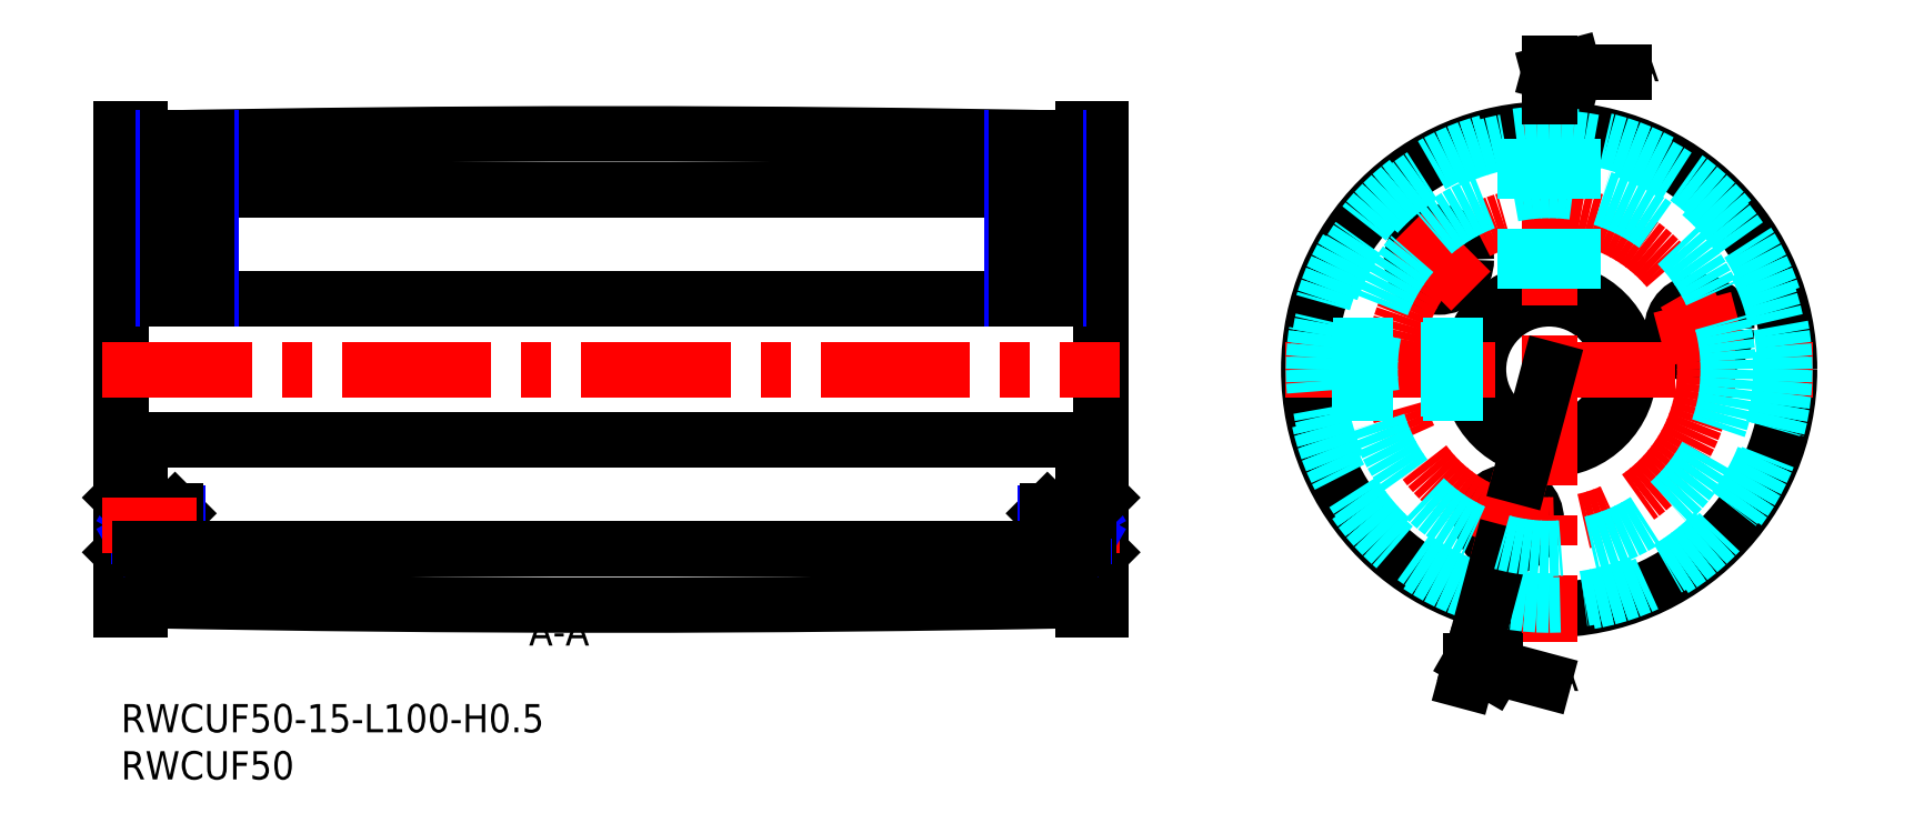
<metadata>
{"format":"dxf","ext":"dxf","renderer":"ezdxf+matplotlib","layout":"modelspace","background":"white","min_lineweight":24,"dpi":150}
</metadata>
<code>
0
SECTION
2
ENTITIES
0
INSERT
8
MSM_CONTINUOUS
2
*U5
10
0
20
0
30
0
0
INSERT
8
MSM_CONTINUOUS
2
*U6
10
0
20
0
30
0
0
LINE
8
MSM_CONTINUOUS
10
2
20
61
30
0
11
0
21
61
31
0
0
LINE
8
MSM_CONTINUOUS
10
0
20
10
30
0
11
2
21
10
31
0
0
LINE
8
MSM_CONTINUOUS
10
2
20
10
30
0
11
2
21
17.5
31
0
0
LINE
8
MSM_CONTINUOUS
10
0
20
10
30
0
11
0
21
61
31
0
0
LINE
8
MSM_CONTINUOUS
10
102
20
10
30
0
11
104
21
10
31
0
0
LINE
8
MSM_CONTINUOUS
10
104
20
61
30
0
11
102
21
61
31
0
0
ARC
8
MSM_CONTINUOUS
10
52
20
2511
30
0
40
2500
50
268.9
51
271.1
0
ARC
8
MSM_CONTINUOUS
10
52
20
-2440
30
0
40
2500
50
88.85
51
91.15
0
LINE
8
MSM_CONTINUOUS
10
0
20
43
30
0
11
104
21
43
31
0
0
LINE
8
MSM_CONTINUOUS
10
0
20
28
30
0
11
104
21
28
31
0
0
LINE
8
MSM_CONTINUOUS
10
2
20
44
30
0
11
0
21
44
31
0
0
LINE
8
MSM_CONTINUOUS
10
2
20
27
30
0
11
0
21
27
31
0
0
LINE
8
MSM_CONTINUOUS
10
2
20
61
30
0
11
2
21
44
31
0
0
LINE
8
MSM_CONTINUOUS
10
102
20
61
30
0
11
102
21
44
31
0
0
LINE
8
MSM_CONTINUOUS
10
102
20
44
30
0
11
104
21
44
31
0
0
LINE
8
MSM_CONTINUOUS
10
102
20
27
30
0
11
104
21
27
31
0
0
LINE
8
MSM_CONTINUOUS
10
104
20
10
30
0
11
104
21
61
31
0
0
LINE
8
MSM_CONTINUOUS
10
102
20
10
30
0
11
102
21
17.5
31
0
0
LINE
8
MSM_CENTER
10
7
20
40.18
30
0
11
7
21
62.07
31
0
0
LINE
8
MSM_CENTER
10
97
20
40.16
30
0
11
97
21
62.07
31
0
0
CIRCLE
8
MSM_CONTINUOUS
10
147.2
20
19.56
30
0
40
2.9
0
CIRCLE
8
MSM_CONTINUOUS
10
151.5
20
35.5
30
0
40
25.5
0
CIRCLE
8
MSM_CONTINUOUS
10
139.8
20
47.14
30
0
40
2.9
0
CIRCLE
8
MSM_CONTINUOUS
10
167.4
20
39.77
30
0
40
2.9
0
CIRCLE
8
MSM_CONTINUOUS
10
151.5
20
35.5
30
0
40
7.5
0
CIRCLE
8
MSM_CONTINUOUS
10
151.5
20
35.5
30
0
40
8.5
0
CIRCLE
8
MSM_CENTER
10
151.5
20
35.5
30
0
40
16.5
0
LINE
8
MSM_CENTER
10
123.6
20
35.5
30
0
11
179.4
21
35.5
31
0
0
LINE
8
MSM_CENTER
10
151.5
20
64.46
30
0
11
151.5
21
6.538
31
0
0
CIRCLE
8
MSM_DASHED
10
151.5
20
35.5
30
0
40
24.58
0
CIRCLE
8
MSM_DASHED
10
151.5
20
35.5
30
0
40
25
0
LINE
8
MSM_CONTINUOUS
10
151.5
20
64.46
30
0
11
151.5
21
68
31
0
0
LINE
8
MSM_CONTINUOUS
10
151.5
20
67
30
0
11
159.5
21
67
31
0
0
LINE
8
MSM_CONTINUOUS
10
151.5
20
67
30
0
11
154
21
67.67
31
0
0
LINE
8
MSM_CONTINUOUS
10
154
20
66.33
30
0
11
151.5
21
67
31
0
0
LINE
8
MSM_CENTER
10
146
20
14.97
30
0
11
148.5
21
24.15
31
0
0
LINE
8
MSM_CONTINUOUS
10
142.6
20
2.449
30
0
11
146.3
21
16.02
31
0
0
LINE
8
MSM_CONTINUOUS
10
145.5
20
3.289
30
0
11
143.2
21
4.583
31
0
0
LINE
8
MSM_CONTINUOUS
10
143.2
20
4.583
30
0
11
145.8
21
4.583
31
0
0
LINE
8
MSM_CONTINUOUS
10
143.2
20
4.583
30
0
11
150.9
21
2.512
31
0
0
LINE
8
MSM_CENTER
10
136.5
20
50.52
30
0
11
143.2
21
43.81
31
0
0
LINE
8
MSM_CONTINUOUS
10
148.5
20
24.15
30
0
11
151.5
21
35.5
31
0
0
LINE
8
MSM_CENTER
10
163.3
20
38.67
30
0
11
171.5
21
40.87
31
0
0
LINE
8
MSM_CONTINUOUS
10
104
20
16.1
30
0
11
102.6
21
17.5
31
0
0
LINE
8
MSM_CENTER
10
96
20
19
30
0
11
106
21
19
31
0
0
LINE
8
MSM_CONTINUOUS
10
102.6
20
20.5
30
0
11
102.6
21
17.5
31
0
0
LINE
8
MSM_CONTINUOUS
10
102.1
20
17.5
30
0
11
102.1
21
20.5
31
0
0
LINE
8
MSM_NARROW
10
102.6
20
20.5
30
0
11
102.1
21
20.23
31
0
0
LINE
8
MSM_NARROW
10
102.6
20
17.5
30
0
11
102.1
21
17.77
31
0
0
LINE
8
MSM_CONTINUOUS
10
98.27
20
20.5
30
0
11
98.27
21
17.5
31
0
0
LINE
8
MSM_CONTINUOUS
10
98
20
17.77
30
0
11
98
21
20.23
31
0
0
LINE
8
MSM_CONTINUOUS
10
98
20
20.23
30
0
11
98.27
21
20.5
31
0
0
LINE
8
MSM_CONTINUOUS
10
98.27
20
17.5
30
0
11
98
21
17.77
31
0
0
LINE
8
MSM_CONTINUOUS
10
102.6
20
17.5
30
0
11
98.27
21
17.5
31
0
0
LINE
8
MSM_NARROW
10
102.1
20
20.23
30
0
11
98
21
20.23
31
0
0
LINE
8
MSM_NARROW
10
102.1
20
17.77
30
0
11
98
21
17.77
31
0
0
LINE
8
MSM_CONTINUOUS
10
102.6
20
20.5
30
0
11
98.27
21
20.5
31
0
0
LINE
8
MSM_CONTINUOUS
10
104
20
21.9
30
0
11
102.6
21
20.5
31
0
0
LINE
8
MSM_CONTINUOUS
10
102
20
27
30
0
11
102
21
20.5
31
0
0
LINE
8
MSM_CONTINUOUS
10
-3.894e-12
20
16.1
30
0
11
1.4
21
17.5
31
0
0
LINE
8
MSM_CONTINUOUS
10
1.4
20
20.5
30
0
11
1.4
21
17.5
31
0
0
LINE
8
MSM_CONTINUOUS
10
1.869
20
17.5
30
0
11
1.869
21
20.5
31
0
0
LINE
8
MSM_NARROW
10
1.4
20
20.5
30
0
11
1.869
21
20.23
31
0
0
LINE
8
MSM_NARROW
10
1.4
20
17.5
30
0
11
1.869
21
17.77
31
0
0
LINE
8
MSM_CONTINUOUS
10
5.729
20
20.5
30
0
11
5.729
21
17.5
31
0
0
LINE
8
MSM_CONTINUOUS
10
6
20
17.77
30
0
11
6
21
20.23
31
0
0
LINE
8
MSM_CONTINUOUS
10
6
20
20.23
30
0
11
5.729
21
20.5
31
0
0
LINE
8
MSM_CONTINUOUS
10
5.729
20
17.5
30
0
11
6
21
17.77
31
0
0
LINE
8
MSM_CONTINUOUS
10
1.4
20
17.5
30
0
11
5.729
21
17.5
31
0
0
LINE
8
MSM_NARROW
10
1.869
20
20.23
30
0
11
6
21
20.23
31
0
0
LINE
8
MSM_NARROW
10
1.869
20
17.77
30
0
11
6
21
17.77
31
0
0
LINE
8
MSM_CONTINUOUS
10
1.4
20
20.5
30
0
11
5.729
21
20.5
31
0
0
LINE
8
MSM_CONTINUOUS
10
-3.894e-12
20
21.9
30
0
11
1.4
21
20.5
31
0
0
LINE
8
MSM_CONTINUOUS
10
2
20
27
30
0
11
2
21
20.5
31
0
0
LINE
8
MSM_CENTER
10
-2
20
35.5
30
0
11
106
21
35.5
31
0
0
LINE
8
MSM_CENTER
10
8
20
19
30
0
11
-2
21
19
31
0
0
LINE
8
MSM_CONTINUOUS
10
94.5
20
54.5
30
0
11
9.5
21
54.5
31
0
0
LINE
8
MSM_CONTINUOUS
10
4.5
20
54.5
30
0
11
2
21
54.5
31
0
0
LINE
8
MSM_CONTINUOUS
10
99.5
20
54.5
30
0
11
102
21
54.5
31
0
0
LINE
8
MSM_CONTINUOUS
10
102
20
16.5
30
0
11
2
21
16.5
31
0
0
CIRCLE
8
MSM_DASHED
10
151.5
20
35.5
30
0
40
19
0
LINE
8
MSM_NARROW
10
9.5
20
60.14
30
0
11
9.5
21
43
31
0
0
LINE
8
MSM_NARROW
10
4.5
20
60.05
30
0
11
4.5
21
43
31
0
0
LINE
8
MSM_CONTINUOUS
10
9.067
20
60.13
30
0
11
9.067
21
43
31
0
0
LINE
8
MSM_CONTINUOUS
10
4.933
20
60.06
30
0
11
4.933
21
43
31
0
0
LINE
8
MSM_NARROW
10
99.5
20
60.05
30
0
11
99.5
21
43
31
0
0
LINE
8
MSM_CONTINUOUS
10
99.07
20
60.06
30
0
11
99.07
21
43
31
0
0
LINE
8
MSM_NARROW
10
94.5
20
60.14
30
0
11
94.5
21
43
31
0
0
LINE
8
MSM_CONTINUOUS
10
94.93
20
60.13
30
0
11
94.93
21
43
31
0
0
LINE
8
MSM_DASHED
10
153.6
20
60
30
0
11
153.6
21
42.71
31
0
0
LINE
8
MSM_DASHED
10
154
20
59.96
30
0
11
154
21
42.57
31
0
0
LINE
8
MSM_DASHED
10
149.4
20
60
30
0
11
149.4
21
42.71
31
0
0
LINE
8
MSM_DASHED
10
149
20
59.96
30
0
11
149
21
42.57
31
0
0
LINE
8
MSM_DASHED
10
144.3
20
33.43
30
0
11
127
21
33.43
31
0
0
LINE
8
MSM_DASHED
10
144.4
20
33
30
0
11
127
21
33
31
0
0
LINE
8
MSM_DASHED
10
144.3
20
37.57
30
0
11
127
21
37.57
31
0
0
LINE
8
MSM_DASHED
10
144.4
20
38
30
0
11
127
21
38
31
0
0
INSERT
8
MSM_CONTINUOUS
2
*U7
10
0
20
0
30
0
0
INSERT
8
MSM_CONTINUOUS
2
*U8
10
0
20
0
30
0
0
INSERT
8
MSM_CONTINUOUS
2
*U9
10
0
20
0
30
0
0
ENDSEC
0
EOF

</code>
